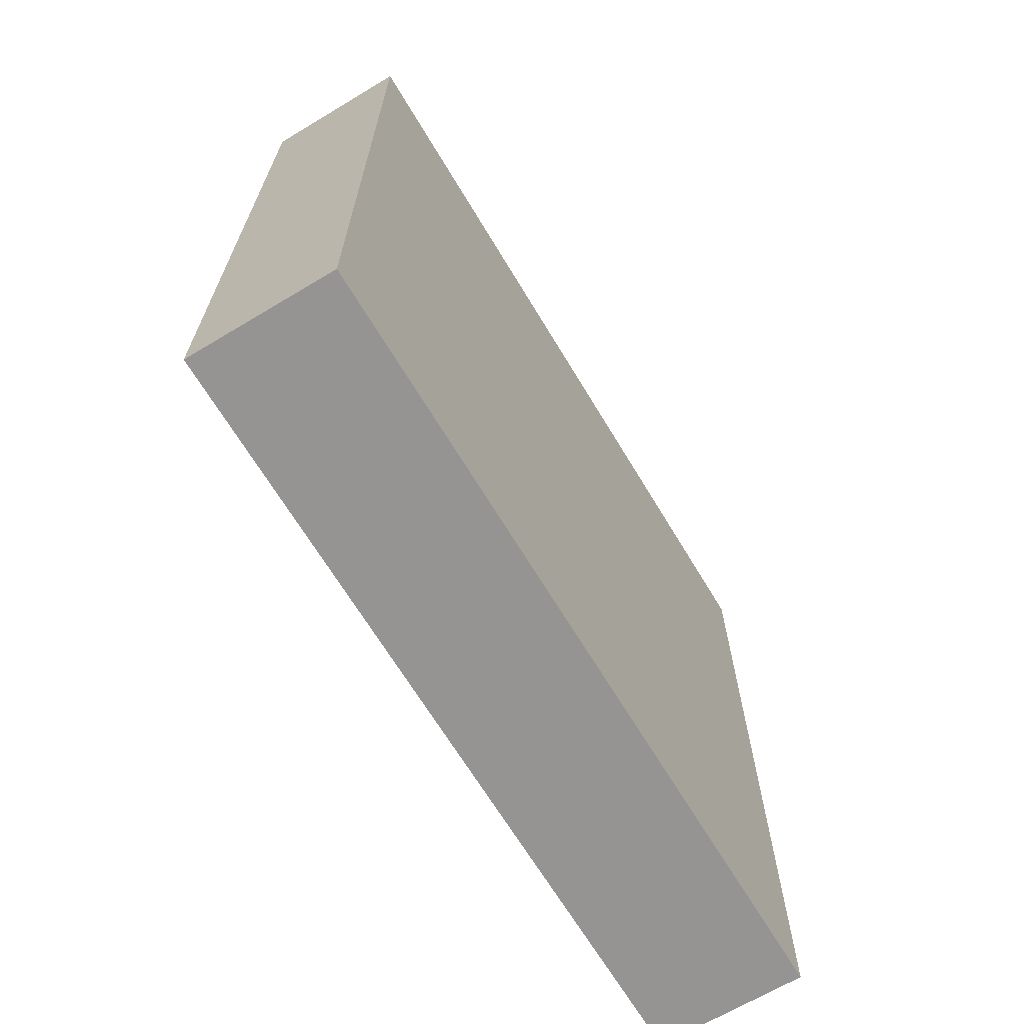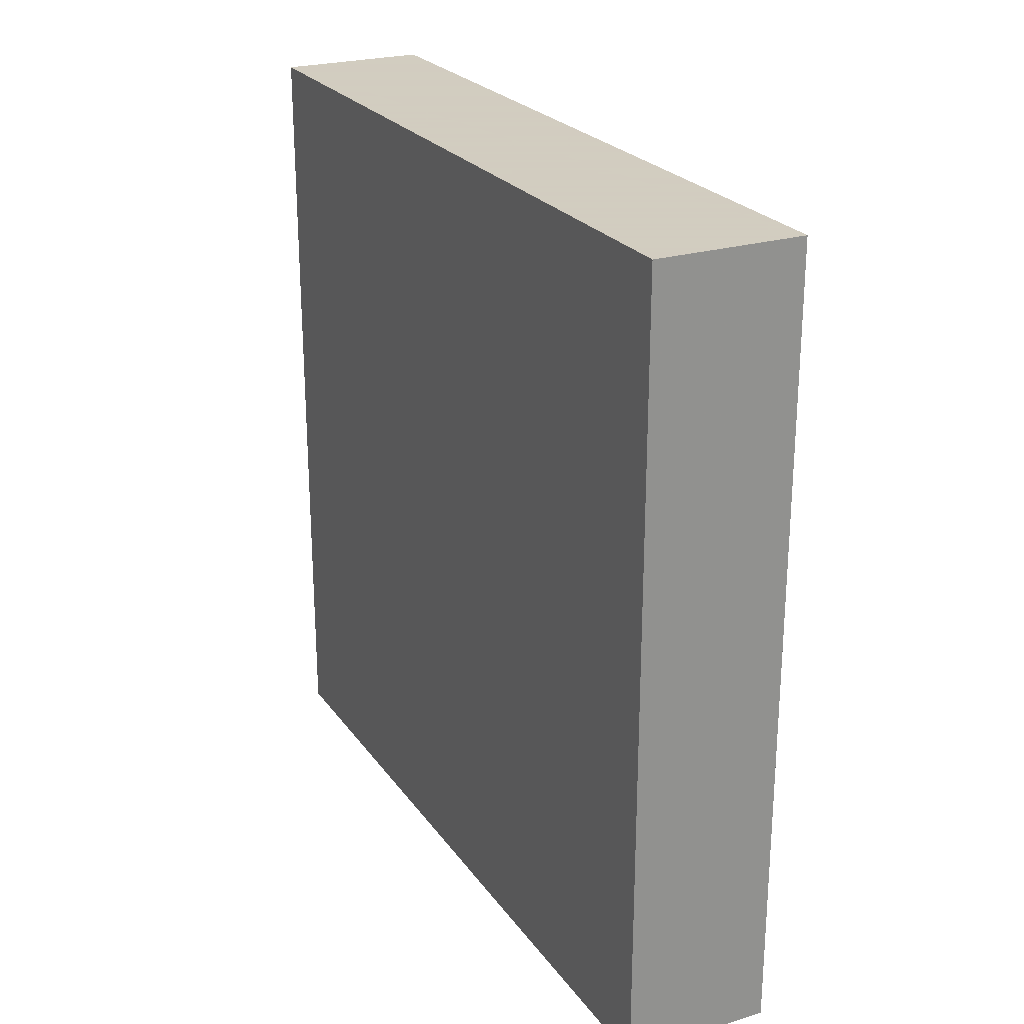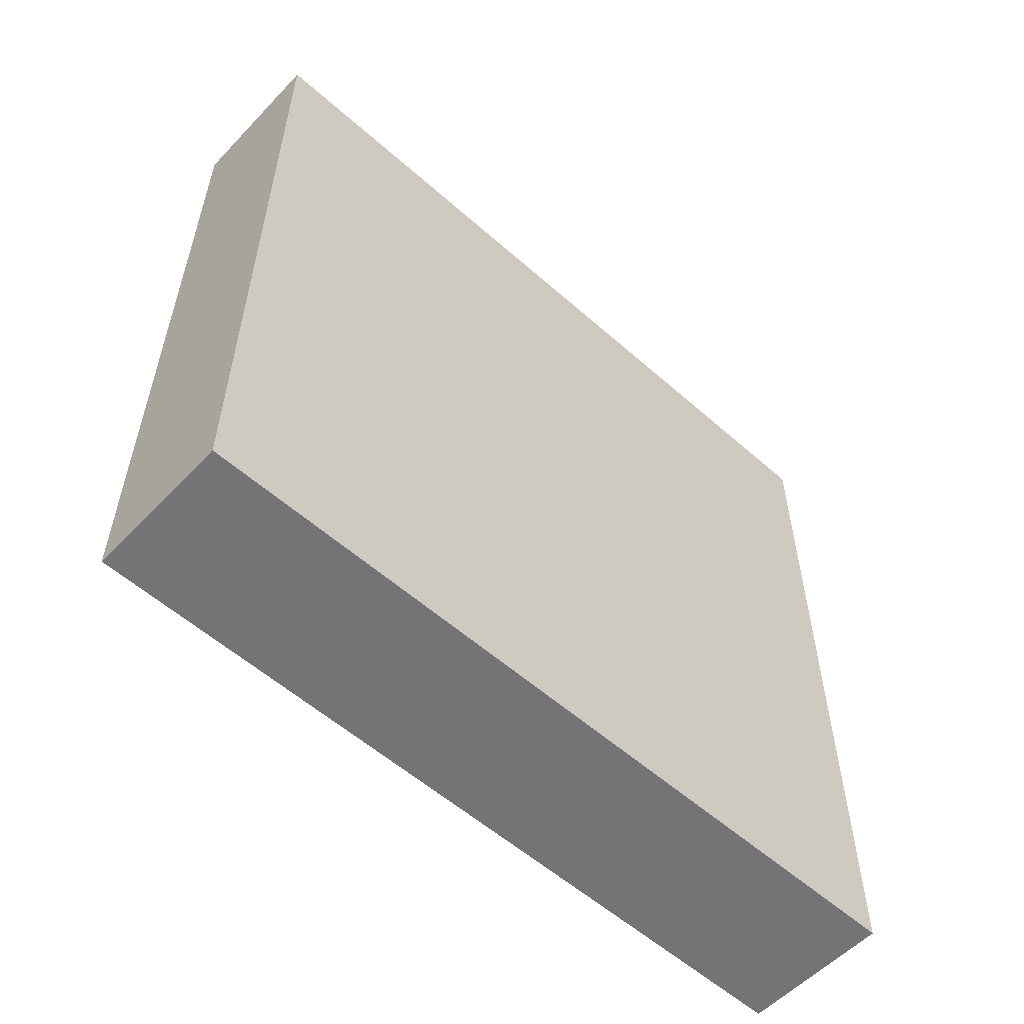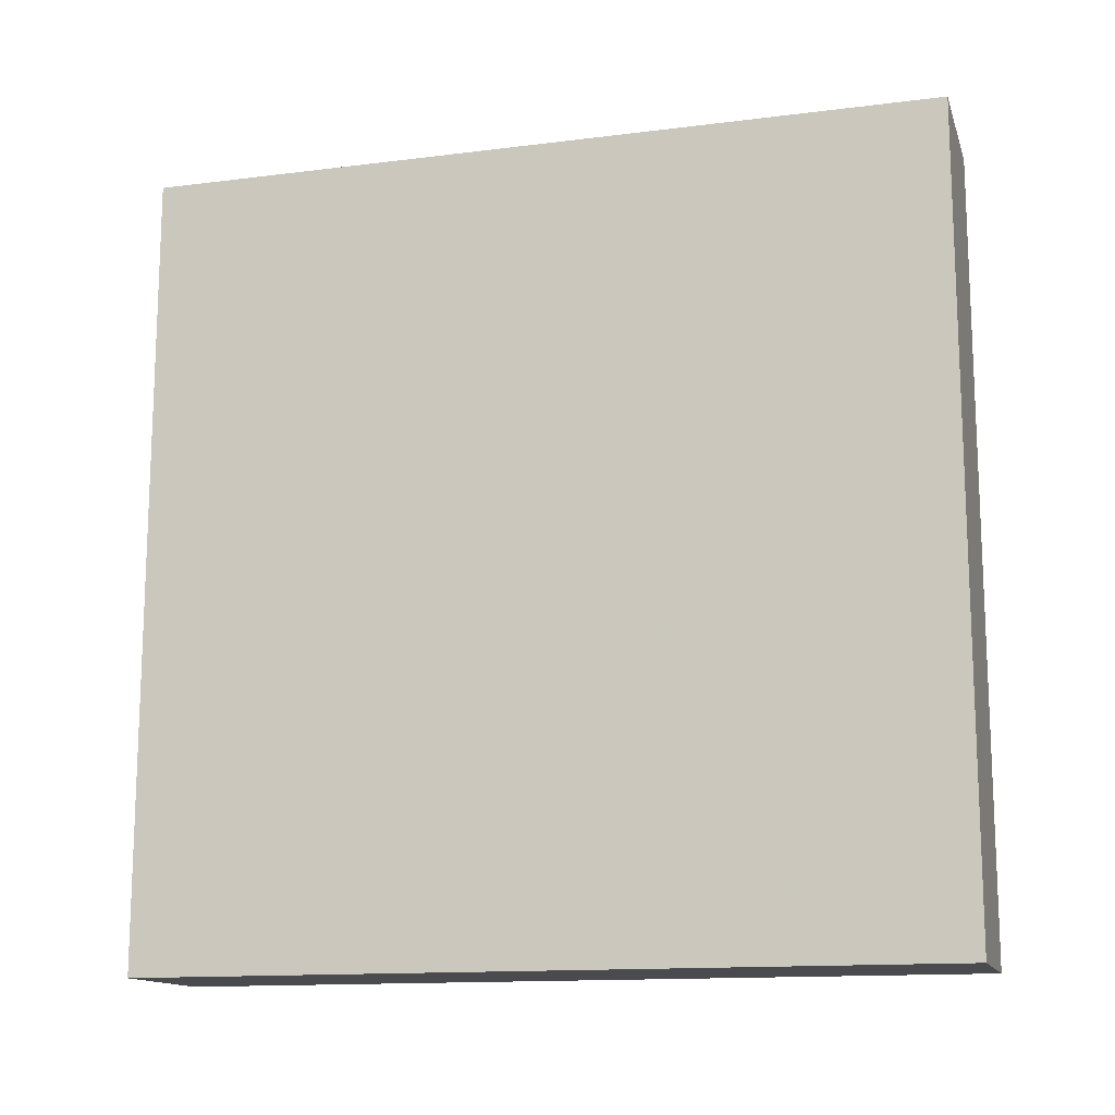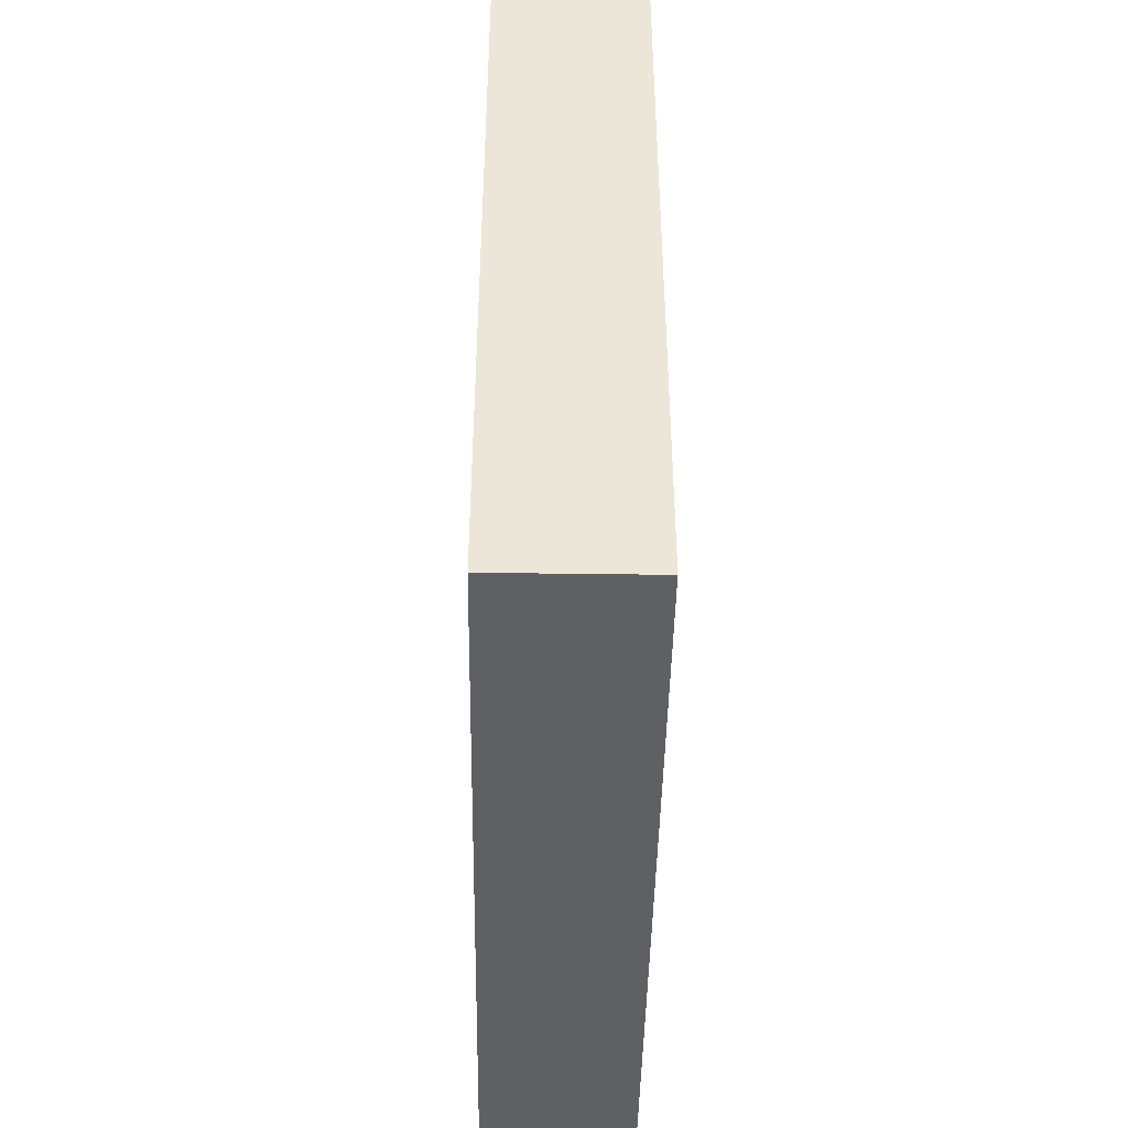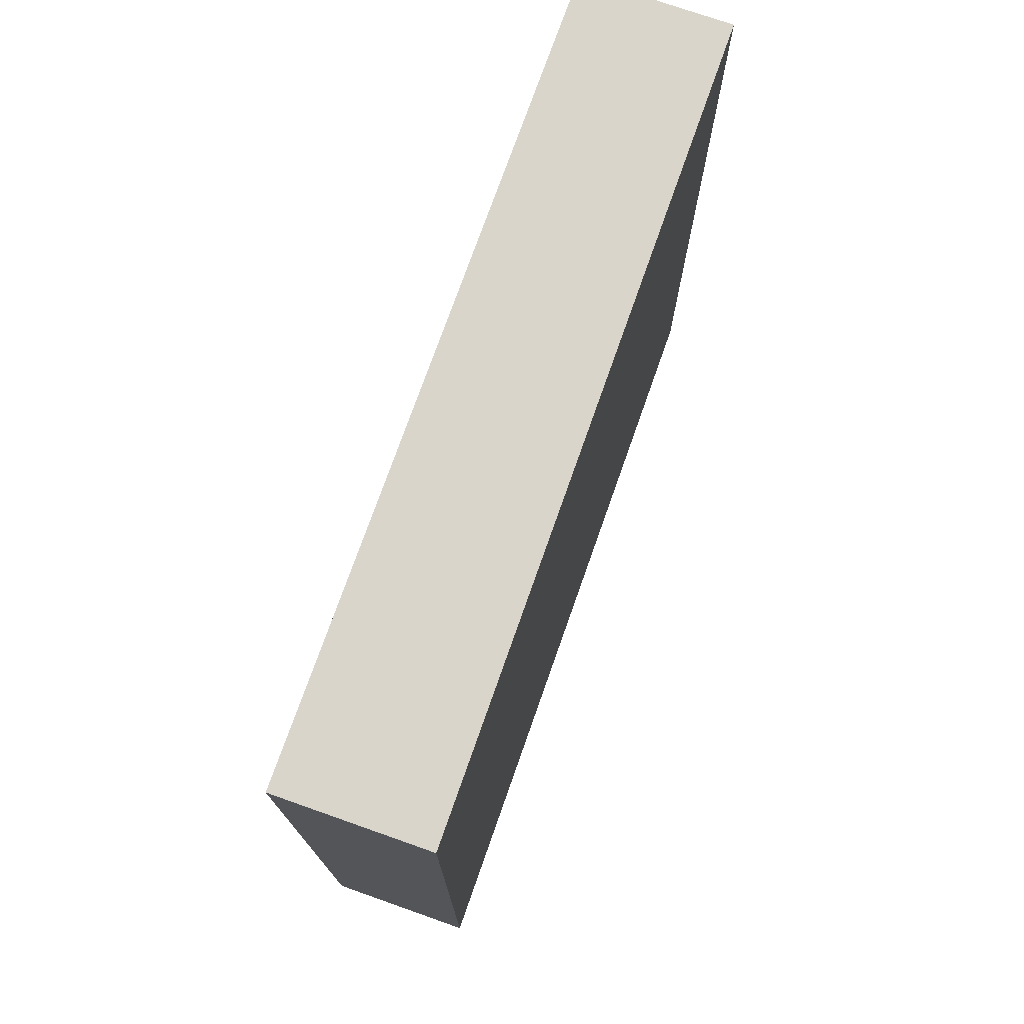
<metadata>
{"format":"obj","ext":"obj","renderer":"f3d","projection":"perspective","resolution":1024,"background":"white","views":[{"elev":-67.2,"azim":-149.0,"up":"+Z"},{"elev":24.3,"azim":-26.8,"up":"+Y"},{"elev":-56.3,"azim":-132.8,"up":"+Y"},{"elev":-13.9,"azim":105.6,"up":"+Z"},{"elev":-44.3,"azim":-0.9,"up":"+Z"},{"elev":74.4,"azim":-160.6,"up":"+Z"}]}
</metadata>
<code>
v 0.1875 -0 1
v 0 -0 1
v 0 0 -0
v 0.1875 -0 0
v 0.1875 1 1
v 0 1 1
v 0 1 0
v 0.1875 1 0
f 1 2 3
f 1 3 4
f 5 8 7
f 5 7 6
f 1 5 6
f 1 6 2
f 2 6 7
f 2 7 3
f 3 7 8
f 3 8 4
f 5 1 4
f 5 4 8

</code>
